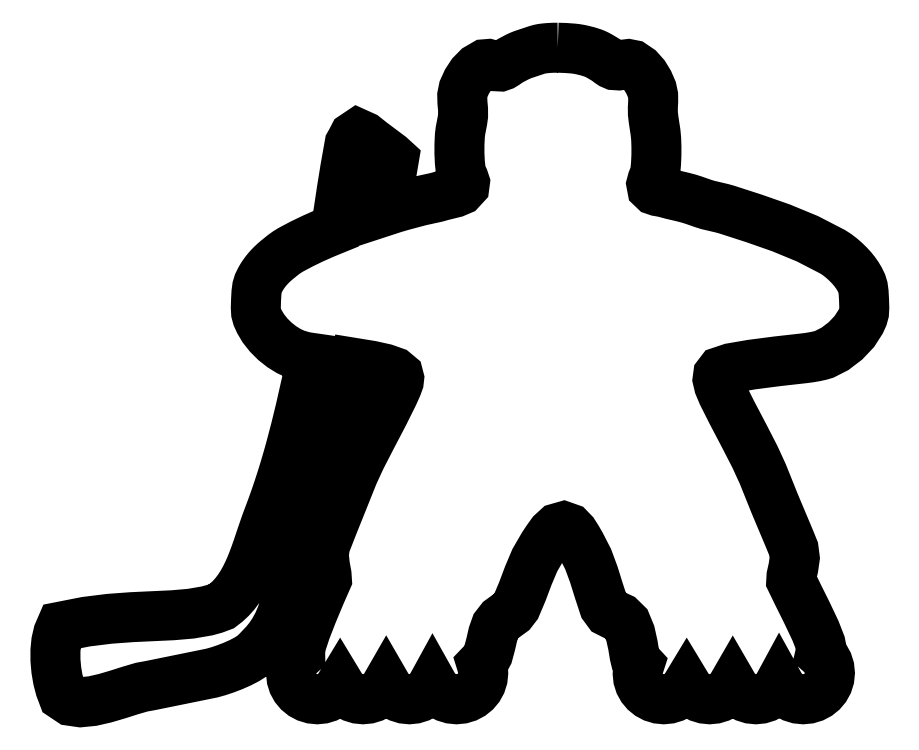
<metadata>
{"format":"dxf","ext":"dxf","renderer":"ezdxf+matplotlib","layout":"modelspace","background":"white","min_lineweight":24,"dpi":150}
</metadata>
<code>
0
SECTION
2
ENTITIES
0
LWPOLYLINE
8
0
90
530
70
1
10
83.68
20
170
30
0
10
82.59
20
170
30
0
10
81.5
20
170
30
0
10
80.42
20
169.9
30
0
10
79.34
20
169.8
30
0
10
78.59
20
169.6
30
0
10
77.85
20
169.4
30
0
10
77.12
20
169.1
30
0
10
76.39
20
168.9
30
0
10
75.6
20
168.7
30
0
10
74.81
20
168.4
30
0
10
74.03
20
168.1
30
0
10
73.26
20
167.8
30
0
10
72.55
20
167.5
30
0
10
71.86
20
167.1
30
0
10
71.18
20
166.8
30
0
10
70.5
20
166.4
30
0
10
69.82
20
166
30
0
10
69.16
20
165.5
30
0
10
68.48
20
165.1
30
0
10
67.74
20
164.8
30
0
10
66.65
20
164.9
30
0
10
65.54
20
165.2
30
0
10
64.45
20
165.5
30
0
10
63.4
20
165.4
30
0
10
61.45
20
164.3
30
0
10
59.83
20
162.6
30
0
10
58.53
20
160.7
30
0
10
57.56
20
158.6
30
0
10
57.21
20
156.8
30
0
10
57.26
20
154.9
30
0
10
57.43
20
153
30
0
10
57.44
20
151.1
30
0
10
57.25
20
149.8
30
0
10
56.98
20
148.4
30
0
10
56.72
20
147
30
0
10
56.55
20
145.7
30
0
10
56.44
20
143.2
30
0
10
56.43
20
140.7
30
0
10
56.55
20
138.2
30
0
10
56.81
20
135.8
30
0
10
57.13
20
134.8
30
0
10
57.61
20
133.7
30
0
10
57.95
20
132.7
30
0
10
57.82
20
131.7
30
0
10
56.72
20
130.5
30
0
10
55.1
20
129.9
30
0
10
53.27
20
129.4
30
0
10
51.51
20
129
30
0
10
50.06
20
128.6
30
0
10
48.59
20
128.2
30
0
10
47.1
20
127.9
30
0
10
45.63
20
127.6
30
0
10
43.17
20
127
30
0
10
40.71
20
126.3
30
0
10
38.27
20
125.6
30
0
10
35.85
20
124.8
30
0
10
35.83
20
124.8
30
0
10
35.82
20
124.8
30
0
10
35.81
20
124.8
30
0
10
35.8
20
124.8
30
0
10
36.38
20
128.1
30
0
10
36.98
20
131.5
30
0
10
37.6
20
135.1
30
0
10
38.25
20
139
30
0
10
37.24
20
139.9
30
0
10
34.89
20
141.7
30
0
10
32.17
20
143.7
30
0
10
30.05
20
145.4
30
0
10
28.25
20
146.2
30
0
10
27.14
20
145.5
30
0
10
26.46
20
144.2
30
0
10
25.99
20
143.3
30
0
10
24.78
20
136.5
30
0
10
23.83
20
130.7
30
0
10
23.02
20
125.3
30
0
10
22.21
20
119.9
30
0
10
18.99
20
118.5
30
0
10
15.82
20
117.1
30
0
10
12.7
20
115.6
30
0
10
9.637
20
114
30
0
10
8.615
20
113.4
30
0
10
7.623
20
112.7
30
0
10
6.687
20
111.9
30
0
10
5.835
20
111.2
30
0
10
5.068
20
110.5
30
0
10
4.364
20
109.9
30
0
10
3.721
20
109.2
30
0
10
3.133
20
108.6
30
0
10
2.595
20
107.9
30
0
10
2.104
20
107.2
30
0
10
1.655
20
106.5
30
0
10
1.244
20
105.8
30
0
10
0.6978
20
104.7
30
0
10
0.3672
20
103.6
30
0
10
0.1802
20
102.2
30
0
10
0.0651
20
100.1
30
0
10
-7.3e-05
20
97.96
30
0
10
0.07989
20
96.57
30
0
10
0.3811
20
95.46
30
0
10
0.9798
20
94.13
30
0
10
2.079
20
92.27
30
0
10
3.559
20
90.4
30
0
10
5.306
20
88.65
30
0
10
7.205
20
87.15
30
0
10
9.142
20
85.95
30
0
10
11.05
20
85.08
30
0
10
13.12
20
84.47
30
0
10
14.26
20
84.25
30
0
10
15.52
20
84.07
30
0
10
14.29
20
78.35
30
0
10
13.04
20
72.7
30
0
10
12.39
20
69.91
30
0
10
11.72
20
67.12
30
0
10
11.03
20
64.35
30
0
10
10.32
20
61.59
30
0
10
9.583
20
58.85
30
0
10
8.814
20
56.11
30
0
10
8.012
20
53.38
30
0
10
7.173
20
50.66
30
0
10
6.295
20
47.95
30
0
10
5.375
20
45.24
30
0
10
4.409
20
42.54
30
0
10
3.394
20
39.85
30
0
10
2.783
20
38.2
30
0
10
2.195
20
36.53
30
0
10
1.619
20
34.82
30
0
10
1.044
20
33.1
30
0
10
0.4608
20
31.38
30
0
10
-0.1417
20
29.66
30
0
10
-0.7735
20
27.96
30
0
10
-1.445
20
26.29
30
0
10
-2.167
20
24.66
30
0
10
-2.949
20
23.07
30
0
10
-3.801
20
21.55
30
0
10
-4.735
20
20.1
30
0
10
-5.759
20
18.74
30
0
10
-6.886
20
17.47
30
0
10
-8.124
20
16.3
30
0
10
-9.484
20
15.25
30
0
10
-11.43
20
14.52
30
0
10
-13.5
20
13.95
30
0
10
-18.03
20
13.17
30
0
10
-23.03
20
12.74
30
0
10
-28.48
20
12.48
30
0
10
-34.33
20
12.22
30
0
10
-40.54
20
11.76
30
0
10
-47.1
20
10.95
30
0
10
-53.95
20
9.6
30
0
10
-54.77
20
7.716
30
0
10
-55.28
20
5.455
30
0
10
-55.53
20
2.933
30
0
10
-55.52
20
0.2628
30
0
10
-55.29
20
-2.441
30
0
10
-54.84
20
-5.063
30
0
10
-54.21
20
-7.49
30
0
10
-53.41
20
-9.607
30
0
10
-51.37
20
-10.97
30
0
10
-48.59
20
-11.37
30
0
10
-45.29
20
-11.05
30
0
10
-41.71
20
-10.23
30
0
10
-38.09
20
-9.156
30
0
10
-34.65
20
-8.062
30
0
10
-31.63
20
-7.182
30
0
10
-29.26
20
-6.753
30
0
10
-27.32
20
-6.358
30
0
10
-25.37
20
-5.963
30
0
10
-23.42
20
-5.569
30
0
10
-21.47
20
-5.174
30
0
10
-19.52
20
-4.779
30
0
10
-17.58
20
-4.384
30
0
10
-15.63
20
-3.99
30
0
10
-13.68
20
-3.595
30
0
10
-12.18
20
-3.279
30
0
10
-10.38
20
-2.771
30
0
10
-8.379
20
-2.103
30
0
10
-6.316
20
-1.31
30
0
10
-4.309
20
-0.4216
30
0
10
-2.481
20
0.5277
30
0
10
-0.9531
20
1.506
30
0
10
0.1519
20
2.479
30
0
10
0.8112
20
3.169
30
0
10
1.682
20
4.057
30
0
10
2.705
20
5.184
30
0
10
3.824
20
6.586
30
0
10
4.98
20
8.301
30
0
10
6.114
20
10.37
30
0
10
7.17
20
12.82
30
0
10
8.089
20
15.71
30
0
10
10.84
20
23.91
30
0
10
13.47
20
32.08
30
0
10
18.4
20
48.49
30
0
10
22.96
20
65.25
30
0
10
27.23
20
82.68
30
0
10
31.95
20
81.91
30
0
10
35.74
20
81.07
30
0
10
38.34
20
80.16
30
0
10
39.52
20
79.17
30
0
10
39.72
20
78.4
30
0
10
39.62
20
77.51
30
0
10
39.12
20
76.14
30
0
10
38.12
20
73.91
30
0
10
35.47
20
68.57
30
0
10
32.2
20
62.33
30
0
10
29.13
20
56.36
30
0
10
27.05
20
51.86
30
0
10
26.56
20
50.62
30
0
10
25.78
20
48.67
30
0
10
24.82
20
46.29
30
0
10
23.79
20
43.74
30
0
10
22.65
20
40.92
30
0
10
21.41
20
37.78
30
0
10
20.2
20
34.71
30
0
10
19.19
20
32.1
30
0
10
18.83
20
29.46
30
0
10
19.15
20
26.53
30
0
10
19.61
20
24.01
30
0
10
19.7
20
22.63
30
0
10
17.86
20
18.45
30
0
10
15.75
20
13.4
30
0
10
13.87
20
8.553
30
0
10
12.69
20
4.993
30
0
10
12.49
20
4.082
30
0
10
12.35
20
3.274
30
0
10
12.29
20
2.563
30
0
10
12.3
20
1.947
30
0
10
12.2
20
1.861
30
0
10
12.1
20
1.773
30
0
10
12
20
1.684
30
0
10
11.91
20
1.593
30
0
10
11.03
20
0.5422
30
0
10
10.36
20
-0.664
30
0
10
9.937
20
-1.997
30
0
10
9.79
20
-3.428
30
0
10
9.937
20
-4.859
30
0
10
10.36
20
-6.193
30
0
10
11.03
20
-7.399
30
0
10
11.91
20
-8.45
30
0
10
12.98
20
-9.317
30
0
10
14.21
20
-9.972
30
0
10
15.57
20
-10.39
30
0
10
17.02
20
-10.53
30
0
10
18.48
20
-10.39
30
0
10
19.84
20
-9.972
30
0
10
21.06
20
-9.317
30
0
10
22.13
20
-8.45
30
0
10
22.49
20
-8.079
30
0
10
22.81
20
-7.684
30
0
10
23.11
20
-7.267
30
0
10
23.37
20
-6.829
30
0
10
23.64
20
-7.267
30
0
10
23.93
20
-7.684
30
0
10
24.26
20
-8.079
30
0
10
24.61
20
-8.45
30
0
10
25.68
20
-9.317
30
0
10
26.91
20
-9.972
30
0
10
28.26
20
-10.39
30
0
10
29.72
20
-10.53
30
0
10
31.18
20
-10.39
30
0
10
32.53
20
-9.972
30
0
10
33.76
20
-9.317
30
0
10
34.83
20
-8.45
30
0
10
35.21
20
-8.046
30
0
10
35.56
20
-7.614
30
0
10
35.88
20
-7.156
30
0
10
36.15
20
-6.673
30
0
10
36.42
20
-7.142
30
0
10
36.73
20
-7.588
30
0
10
37.06
20
-8.009
30
0
10
37.43
20
-8.403
30
0
10
38.5
20
-9.29
30
0
10
39.73
20
-9.96
30
0
10
41.08
20
-10.38
30
0
10
42.54
20
-10.53
30
0
10
44
20
-10.38
30
0
10
45.35
20
-9.96
30
0
10
46.58
20
-9.29
30
0
10
47.65
20
-8.403
30
0
10
48.05
20
-7.973
30
0
10
48.41
20
-7.512
30
0
10
48.73
20
-7.023
30
0
10
49.01
20
-6.507
30
0
10
49.3
20
-7.023
30
0
10
49.63
20
-7.512
30
0
10
50
20
-7.973
30
0
10
50.4
20
-8.403
30
0
10
51.49
20
-9.29
30
0
10
52.75
20
-9.96
30
0
10
54.14
20
-10.38
30
0
10
55.63
20
-10.53
30
0
10
57.12
20
-10.38
30
0
10
58.5
20
-9.96
30
0
10
59.76
20
-9.29
30
0
10
60.85
20
-8.403
30
0
10
61.76
20
-7.328
30
0
10
62.44
20
-6.094
30
0
10
62.87
20
-4.73
30
0
10
63.02
20
-3.266
30
0
10
62.97
20
-2.398
30
0
10
62.81
20
-1.561
30
0
10
62.57
20
-0.7595
30
0
10
63.29
20
1.6e-05
30
0
10
64.36
20
1.982
30
0
10
65.1
20
4.723
30
0
10
65.74
20
7.535
30
0
10
66.52
20
9.727
30
0
10
67.84
20
11.42
30
0
10
69.41
20
12.57
30
0
10
70.93
20
13.67
30
0
10
72.14
20
15.23
30
0
10
73.87
20
19.34
30
0
10
75.51
20
23.69
30
0
10
77.33
20
28.01
30
0
10
79.64
20
32
30
0
10
80.8
20
33.75
30
0
10
82.07
20
35.52
30
0
10
83.55
20
36.87
30
0
10
85.32
20
37.37
30
0
10
86.85
20
36.83
30
0
10
88.07
20
35.57
30
0
10
89.09
20
33.96
30
0
10
90.01
20
32.37
30
0
10
92.09
20
28.32
30
0
10
93.67
20
24.03
30
0
10
95.05
20
19.62
30
0
10
96.49
20
15.23
30
0
10
97.64
20
13.67
30
0
10
99.28
20
12.84
30
0
10
101.1
20
12.01
30
0
10
102.7
20
10.45
30
0
10
103.8
20
7.7
30
0
10
104.5
20
4.452
30
0
10
105
20
1.671
30
0
10
105.3
20
0.324
30
0
10
105.4
20
0.1265
30
0
10
106.3
20
-0.8737
30
0
10
106.1
20
-1.688
30
0
10
105.9
20
-2.542
30
0
10
105.8
20
-3.428
30
0
10
106
20
-4.859
30
0
10
106.4
20
-6.193
30
0
10
107.1
20
-7.399
30
0
10
108
20
-8.45
30
0
10
109
20
-9.317
30
0
10
110.3
20
-9.972
30
0
10
111.6
20
-10.39
30
0
10
113.1
20
-10.53
30
0
10
114.5
20
-10.39
30
0
10
115.9
20
-9.972
30
0
10
117.1
20
-9.317
30
0
10
118.2
20
-8.45
30
0
10
118.5
20
-8.079
30
0
10
118.9
20
-7.684
30
0
10
119.1
20
-7.267
30
0
10
119.4
20
-6.829
30
0
10
119.7
20
-7.267
30
0
10
120
20
-7.684
30
0
10
120.3
20
-8.079
30
0
10
120.7
20
-8.45
30
0
10
121.7
20
-9.317
30
0
10
123
20
-9.972
30
0
10
124.3
20
-10.39
30
0
10
125.8
20
-10.53
30
0
10
127.2
20
-10.39
30
0
10
128.6
20
-9.972
30
0
10
129.8
20
-9.317
30
0
10
130.9
20
-8.45
30
0
10
131.3
20
-8.048
30
0
10
131.6
20
-7.619
30
0
10
131.9
20
-7.163
30
0
10
132.2
20
-6.684
30
0
10
132.5
20
-7.149
30
0
10
132.8
20
-7.592
30
0
10
133.1
20
-8.011
30
0
10
133.5
20
-8.403
30
0
10
134.5
20
-9.29
30
0
10
135.8
20
-9.96
30
0
10
137.1
20
-10.38
30
0
10
138.6
20
-10.53
30
0
10
140
20
-10.38
30
0
10
141.4
20
-9.96
30
0
10
142.6
20
-9.29
30
0
10
143.7
20
-8.403
30
0
10
144.1
20
-7.965
30
0
10
144.5
20
-7.495
30
0
10
144.8
20
-6.995
30
0
10
145.1
20
-6.468
30
0
10
145.4
20
-6.995
30
0
10
145.7
20
-7.495
30
0
10
146.1
20
-7.965
30
0
10
146.5
20
-8.403
30
0
10
147.6
20
-9.29
30
0
10
148.8
20
-9.96
30
0
10
150.2
20
-10.38
30
0
10
151.7
20
-10.53
30
0
10
153.2
20
-10.38
30
0
10
154.6
20
-9.96
30
0
10
155.8
20
-9.29
30
0
10
156.9
20
-8.403
30
0
10
157.8
20
-7.328
30
0
10
158.5
20
-6.094
30
0
10
158.9
20
-4.73
30
0
10
159.1
20
-3.266
30
0
10
158.9
20
-1.803
30
0
10
158.5
20
-0.4391
30
0
10
157.8
20
0.7947
30
0
10
156.9
20
1.87
30
0
10
156.8
20
1.974
30
0
10
156.7
20
2.075
30
0
10
156.6
20
2.174
30
0
10
156.5
20
2.272
30
0
10
156.6
20
2.846
30
0
10
156.7
20
3.469
30
0
10
156.6
20
4.14
30
0
10
156.5
20
4.855
30
0
10
155.1
20
8.429
30
0
10
152.8
20
13.4
30
0
10
150.2
20
18.45
30
0
10
148.4
20
22.28
30
0
10
148.5
20
23.65
30
0
10
149
20
25.94
30
0
10
149.4
20
28.61
30
0
10
149
20
31.13
30
0
10
147.9
20
33.89
30
0
10
146.5
20
37.29
30
0
10
145
20
40.76
30
0
10
143.8
20
43.74
30
0
10
142.7
20
46.29
30
0
10
141.8
20
48.67
30
0
10
141
20
50.62
30
0
10
140.5
20
51.86
30
0
10
138.3
20
56.59
30
0
10
135.2
20
62.71
30
0
10
131.9
20
68.95
30
0
10
129.3
20
74.08
30
0
10
128.4
20
76.41
30
0
10
128
20
78.11
30
0
10
128.1
20
79.33
30
0
10
128.8
20
80.27
30
0
10
131.7
20
81.23
30
0
10
137.4
20
82.2
30
0
10
144.5
20
83.12
30
0
10
152
20
83.96
30
0
10
153.6
20
84.17
30
0
10
155.1
20
84.45
30
0
10
156.5
20
84.75
30
0
10
157.5
20
85.05
30
0
10
160.5
20
86.58
30
0
10
163.4
20
88.77
30
0
10
165.9
20
91.37
30
0
10
167.6
20
94.13
30
0
10
168.2
20
95.46
30
0
10
168.5
20
96.57
30
0
10
168.6
20
97.96
30
0
10
168.6
20
100.1
30
0
10
168.4
20
102.2
30
0
10
168.3
20
103.6
30
0
10
167.9
20
104.7
30
0
10
167.4
20
105.8
30
0
10
166.7
20
106.9
30
0
10
166
20
107.9
30
0
10
165.2
20
108.9
30
0
10
164.3
20
109.9
30
0
10
163.3
20
110.8
30
0
10
162.2
20
111.8
30
0
10
161.1
20
112.7
30
0
10
159.9
20
113.5
30
0
10
152.8
20
117.1
30
0
10
145.5
20
120.1
30
0
10
138
20
122.7
30
0
10
130.5
20
125.2
30
0
10
129.2
20
125.5
30
0
10
127.9
20
125.8
30
0
10
126.6
20
126.1
30
0
10
125.3
20
126.5
30
0
10
124
20
126.9
30
0
10
122.7
20
127.3
30
0
10
121.4
20
127.8
30
0
10
120
20
128.2
30
0
10
118.4
20
128.6
30
0
10
116.7
20
129
30
0
10
115
20
129.4
30
0
10
113.4
20
129.9
30
0
10
112.4
20
130.1
30
0
10
111.4
20
130.2
30
0
10
110.5
20
130.6
30
0
10
109.8
20
131.2
30
0
10
109.6
20
132.2
30
0
10
109.9
20
133.4
30
0
10
110.4
20
134.5
30
0
10
110.7
20
135.7
30
0
10
110.9
20
137.9
30
0
10
111
20
140.2
30
0
10
111
20
142.5
30
0
10
110.9
20
144.8
30
0
10
110.8
20
146.5
30
0
10
110.5
20
148.3
30
0
10
110.3
20
150
30
0
10
110
20
151.7
30
0
10
110
20
153.4
30
0
10
110.1
20
155.1
30
0
10
110.1
20
156.8
30
0
10
109.8
20
158.4
30
0
10
108.9
20
160.5
30
0
10
107.7
20
162.4
30
0
10
106.2
20
164
30
0
10
104.4
20
165.3
30
0
10
103.2
20
165.5
30
0
10
101.9
20
165.3
30
0
10
100.6
20
165.1
30
0
10
99.28
20
165.2
30
0
10
98.61
20
165.5
30
0
10
97.98
20
165.9
30
0
10
97.38
20
166.4
30
0
10
96.75
20
166.8
30
0
10
96.08
20
167.2
30
0
10
95.4
20
167.6
30
0
10
94.71
20
168
30
0
10
94
20
168.3
30
0
10
93.36
20
168.6
30
0
10
92.71
20
168.8
30
0
10
92.05
20
169
30
0
10
91.38
20
169.2
30
0
10
90.55
20
169.4
30
0
10
89.71
20
169.5
30
0
10
88.87
20
169.7
30
0
10
88.02
20
169.8
30
0
10
86.94
20
169.9
30
0
10
85.85
20
170
30
0
10
84.76
20
170
30
0
0
ENDSEC
0
EOF

</code>
